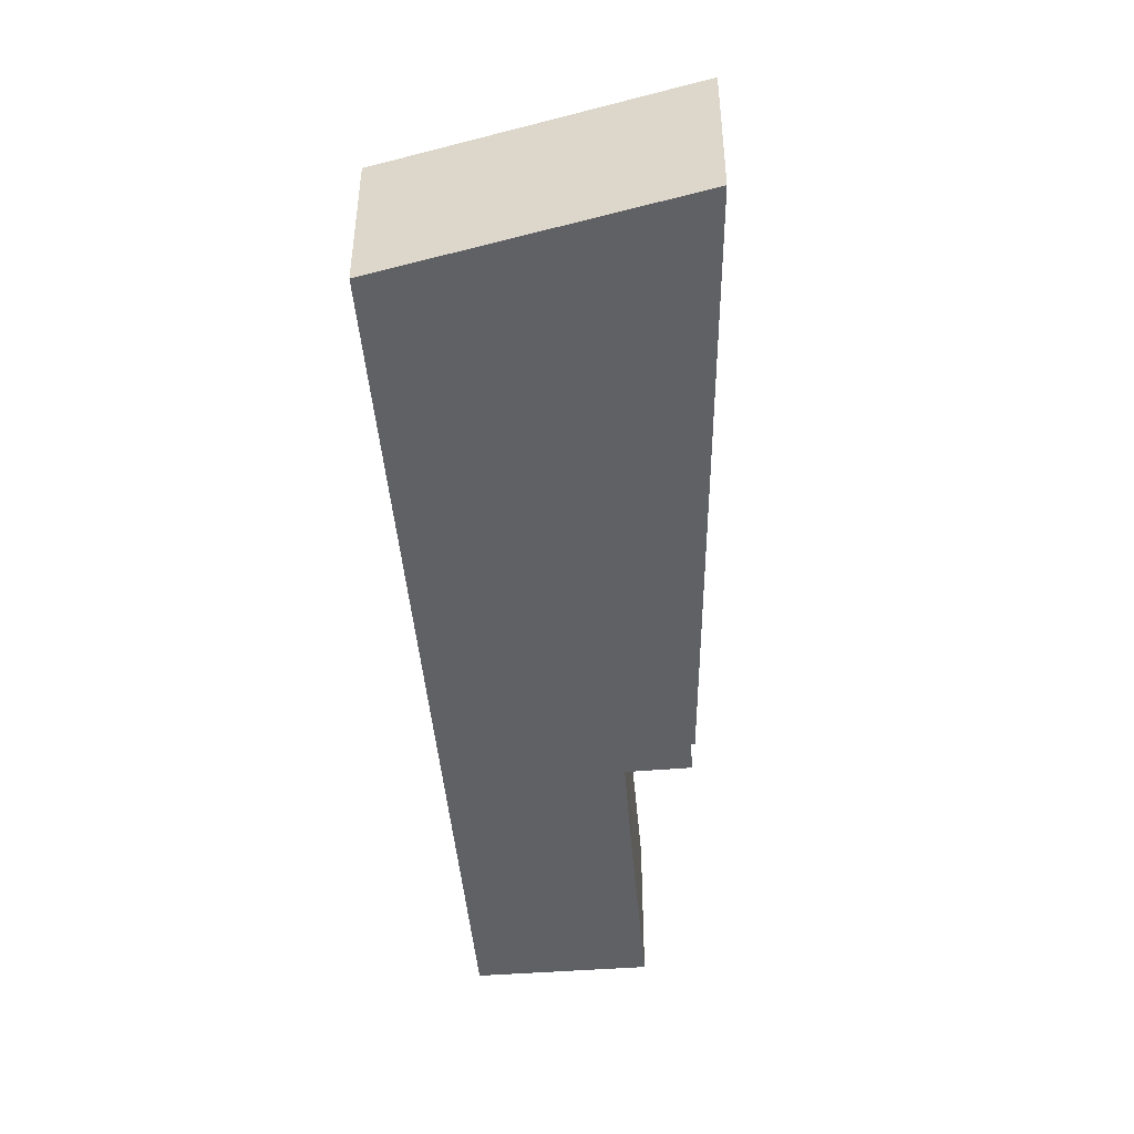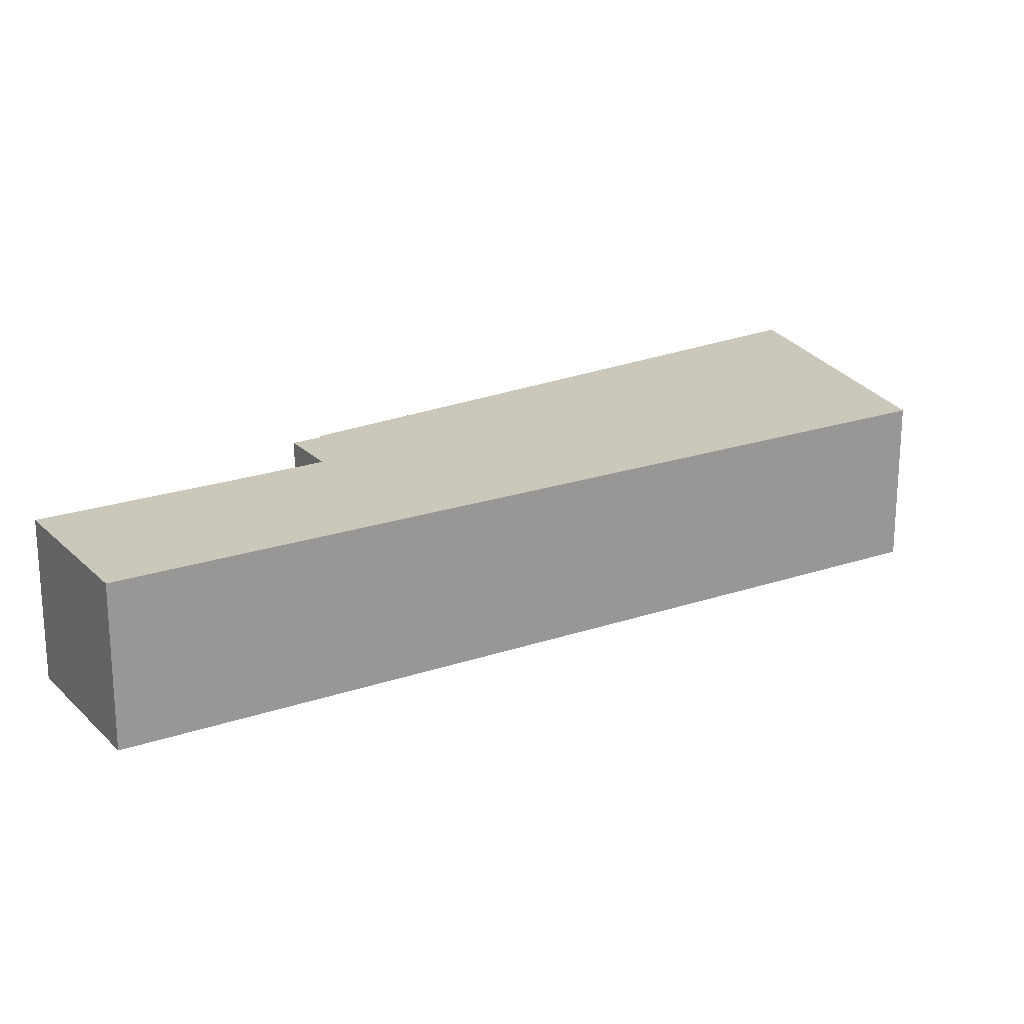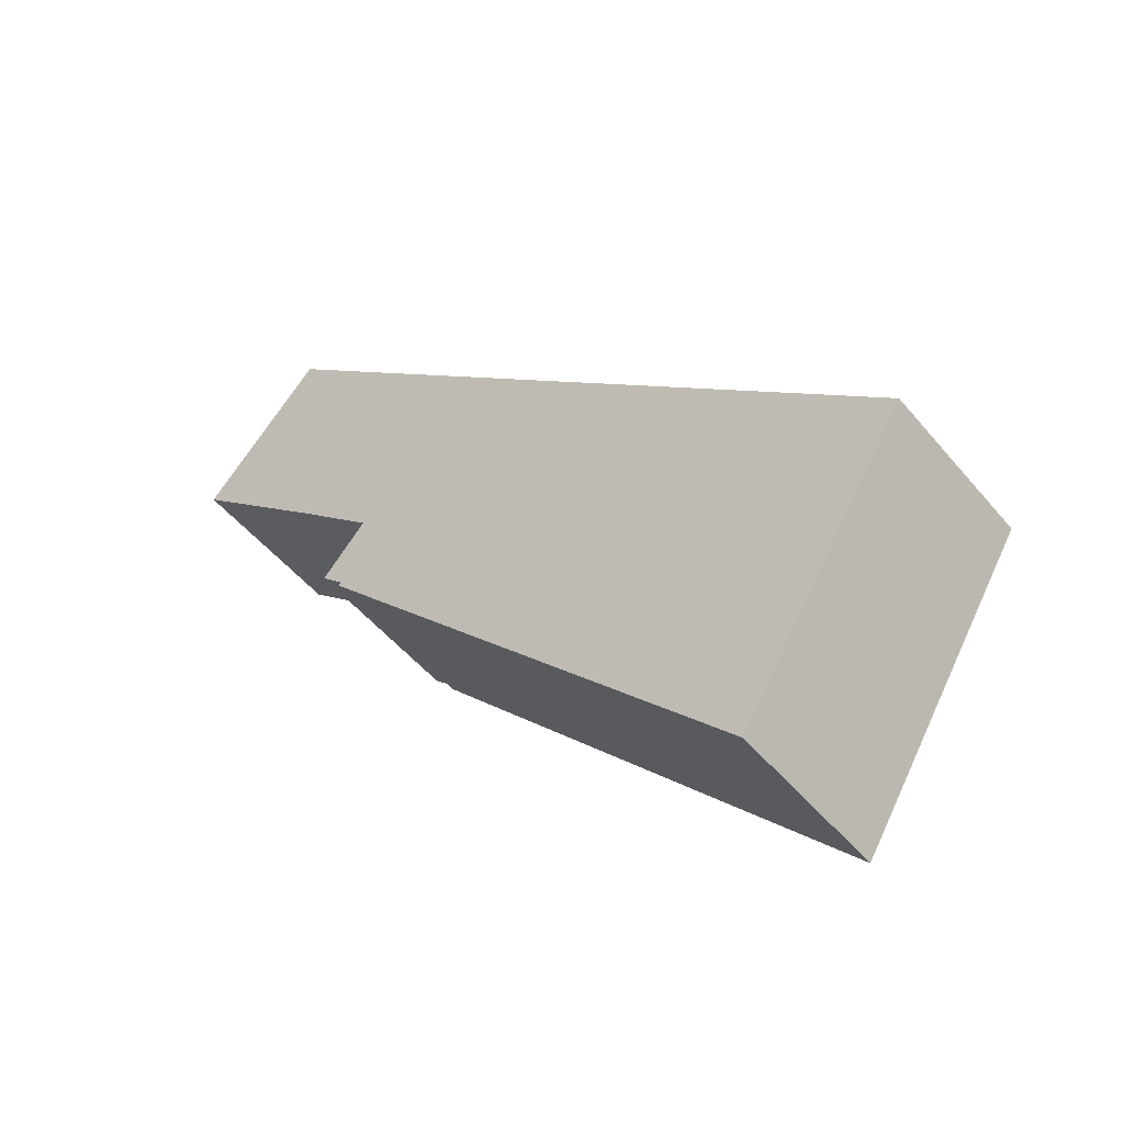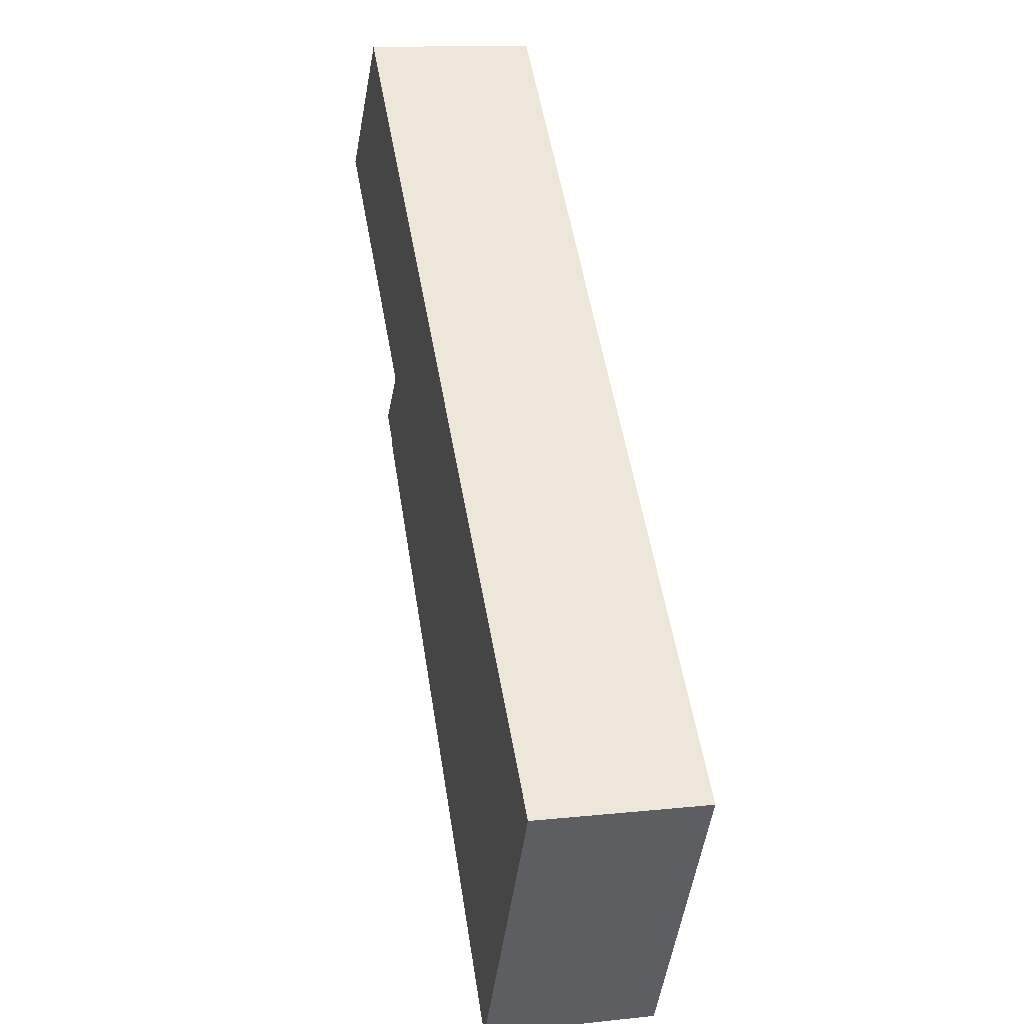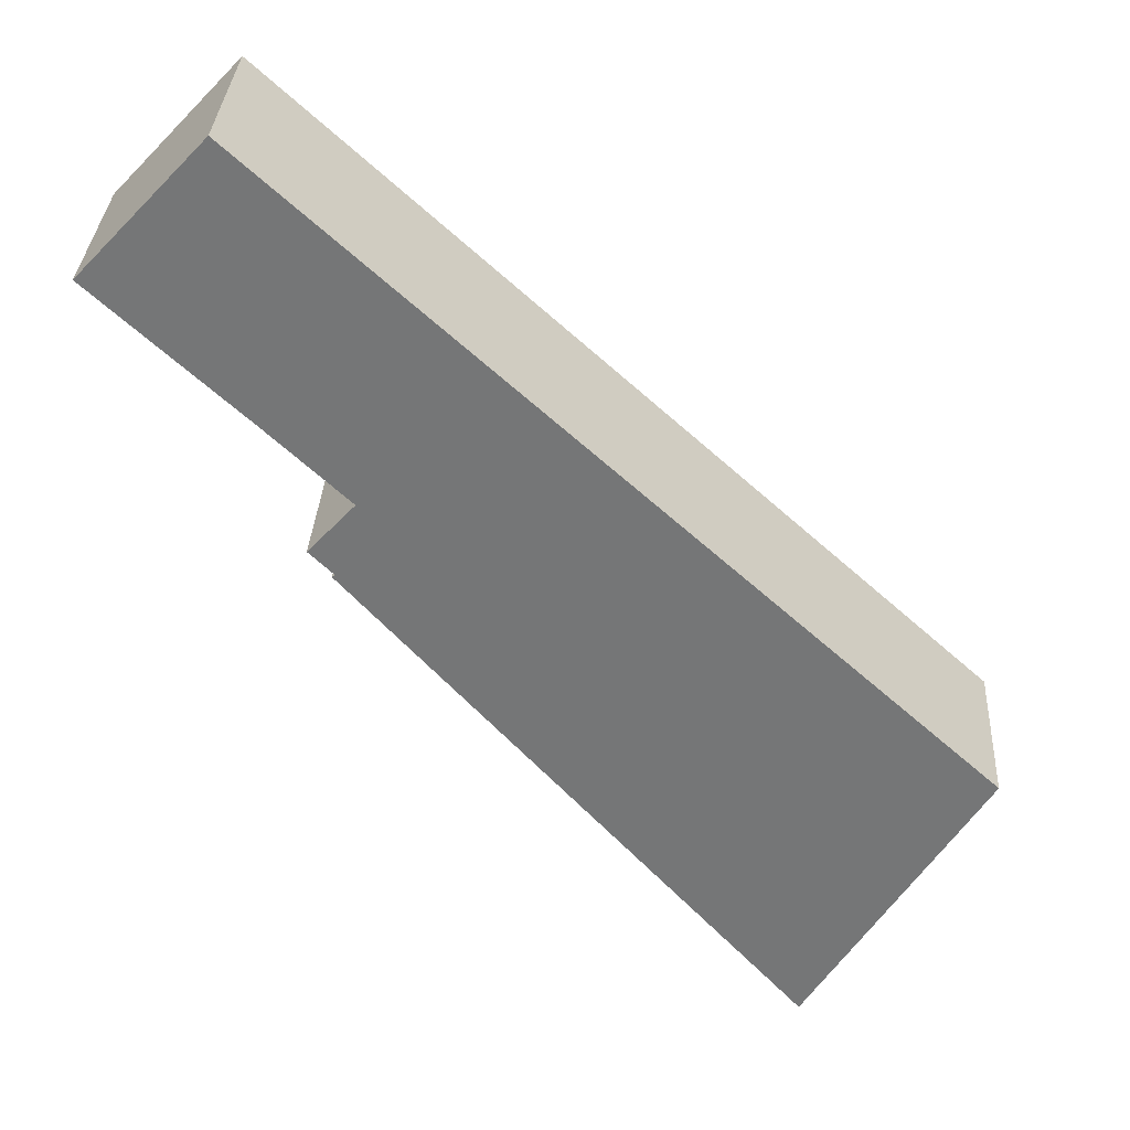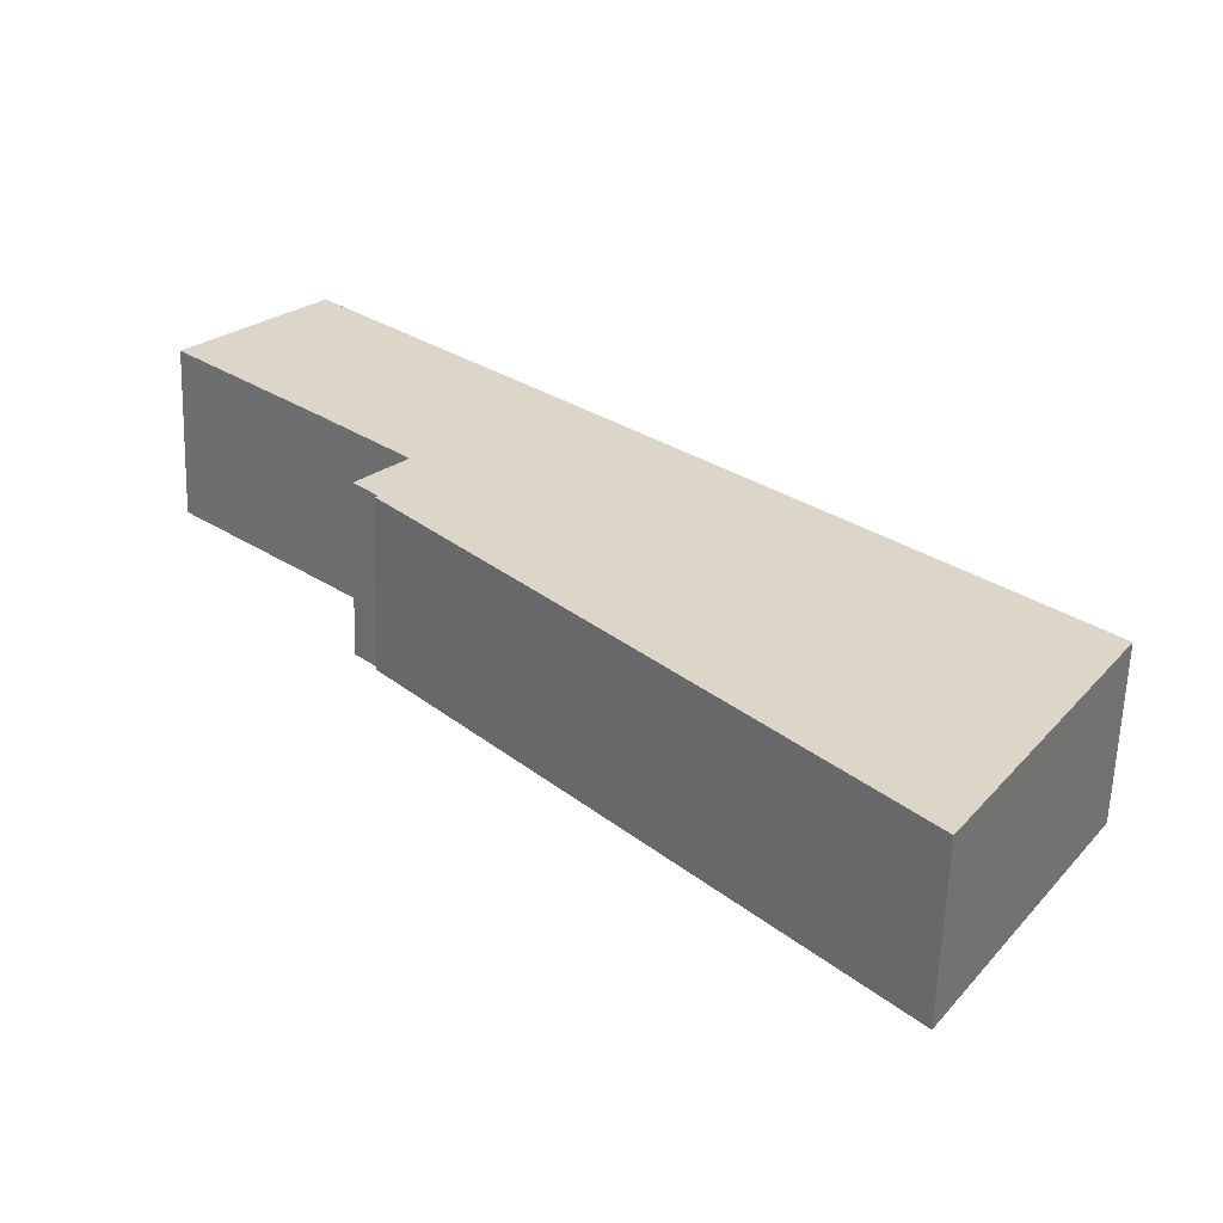
<metadata>
{"format":"obj","ext":"obj","renderer":"f3d","projection":"perspective","resolution":1024,"background":"white","views":[{"elev":-48.0,"azim":137.9,"up":"+Y"},{"elev":21.6,"azim":11.5,"up":"+Y"},{"elev":-50.1,"azim":38.0,"up":"+Z"},{"elev":13.2,"azim":76.3,"up":"+Z"},{"elev":32.9,"azim":3.2,"up":"+Z"},{"elev":-60.7,"azim":-1.9,"up":"+Z"}]}
</metadata>
<code>
v  0.185 4.23 0.198
v  0.235 4.23 -0.218
v  0 4.23 2.59e-16
v  1.061 4.23 1.133
v  3.091 4.23 3.301
v  3.604 4.23 -3.337
v  12.53 4.23 -5.363
v  5.676 4.23 -5.298
v  5.13 4.23 -7.127
v  16 4.23 -19.41
v  5.061 4.23 -7.19
v  19.87 4.23 -13.08
v  20.25 4.23 -12.45
v  4.536 4.23 -6.544
v  0 0 0
v  0.185 -1.212e-17 0.198
v  3.091 -2.021e-16 3.301
v  1.061 -6.938e-17 1.133
v  5.061 4.403e-16 -7.19
v  5.13 4.364e-16 -7.127
v  4.536 4.007e-16 -6.544
v  5.676 3.244e-16 -5.298
v  12.53 3.284e-16 -5.363
v  20.25 7.622e-16 -12.45
v  16 1.188e-15 -19.41
v  19.87 8.009e-16 -13.08
v  3.604 2.043e-16 -3.337
v  0.235 1.335e-17 -0.218
g defaultobject
f 1 2 3
f 2 1 4
f 2 4 5
f 2 5 6
f 6 5 7
f 6 7 8
f 8 7 9
f 9 10 11
f 10 9 7
f 10 7 12
f 12 7 13
f 9 14 8
f 15 1 3
f 1 15 4
f 4 15 5
f 5 15 16
f 5 16 17
f 17 16 18
f 19 9 11
f 9 19 20
f 21 8 14
f 8 21 22
f 17 7 5
f 7 17 23
f 7 23 13
f 13 23 24
f 24 12 13
f 12 24 10
f 10 24 25
f 25 24 26
f 25 11 10
f 11 25 19
f 20 14 9
f 14 20 21
f 22 6 8
f 6 22 27
f 6 27 2
f 2 27 28
f 2 28 3
f 3 28 15
f 23 26 24
f 26 23 25
f 25 23 19
f 19 23 20
f 23 22 20
f 22 23 17
f 22 17 27
f 27 17 28
f 28 17 18
f 28 18 16
f 28 16 15
f 21 20 22

</code>
